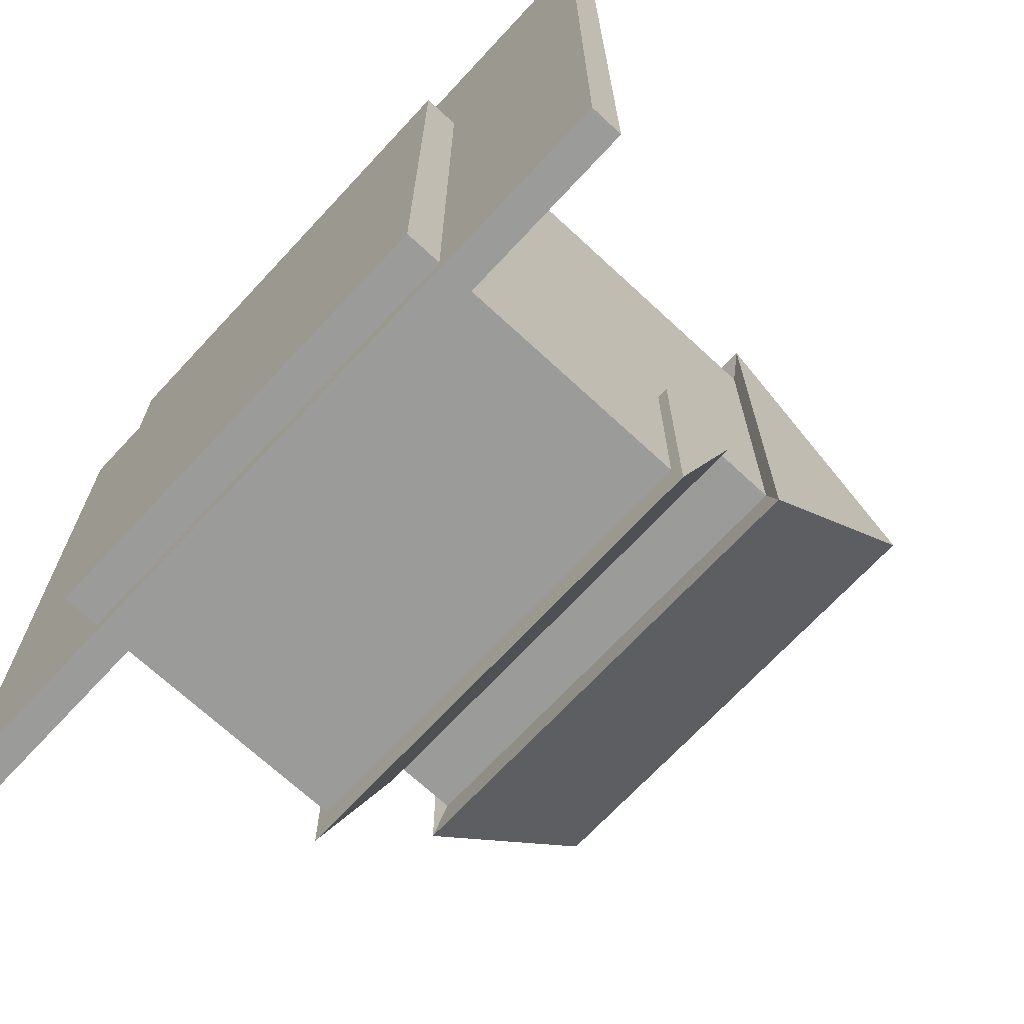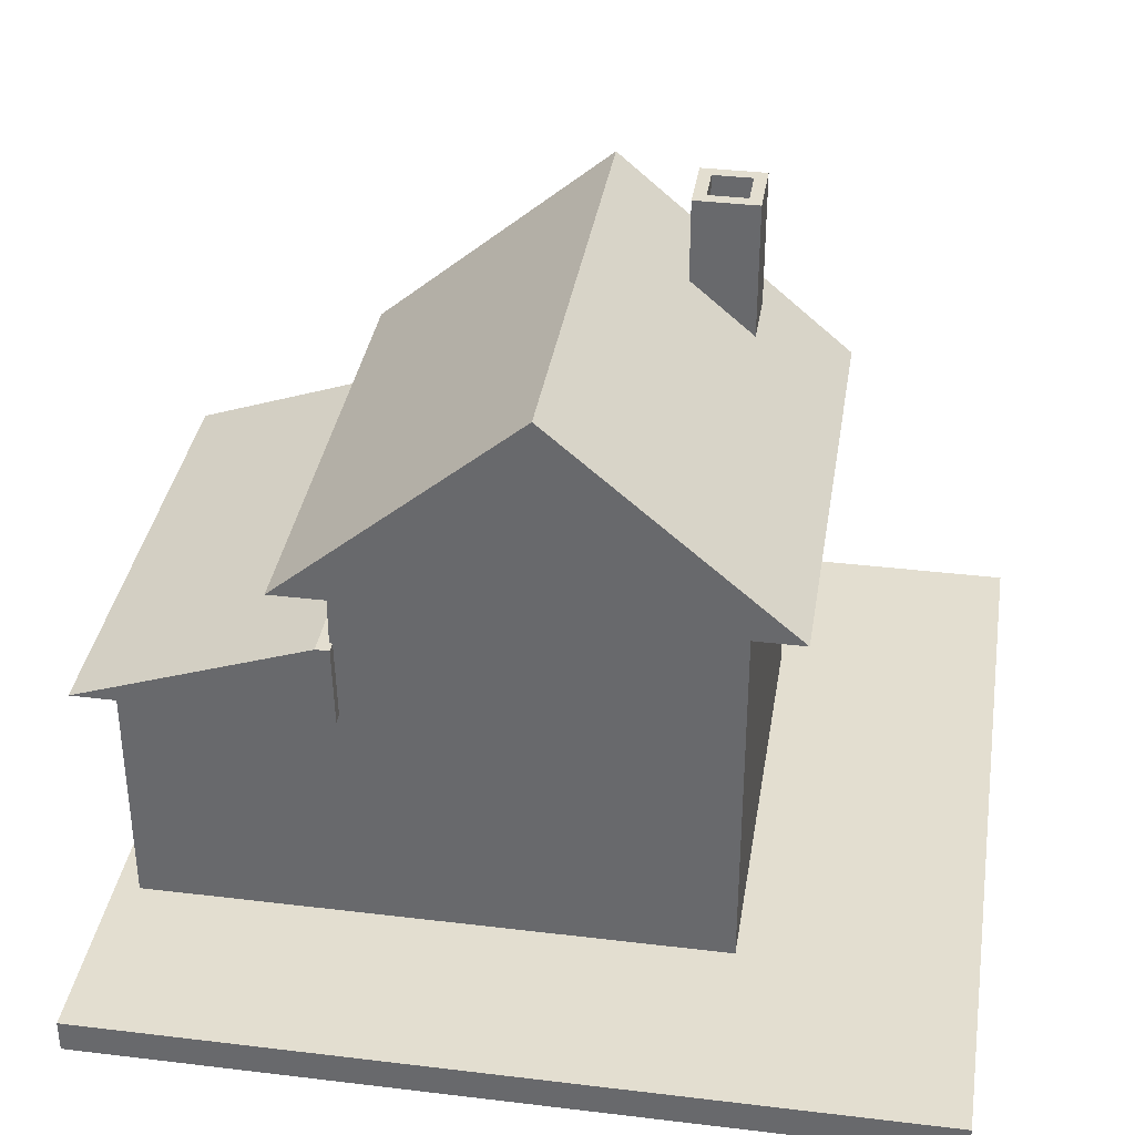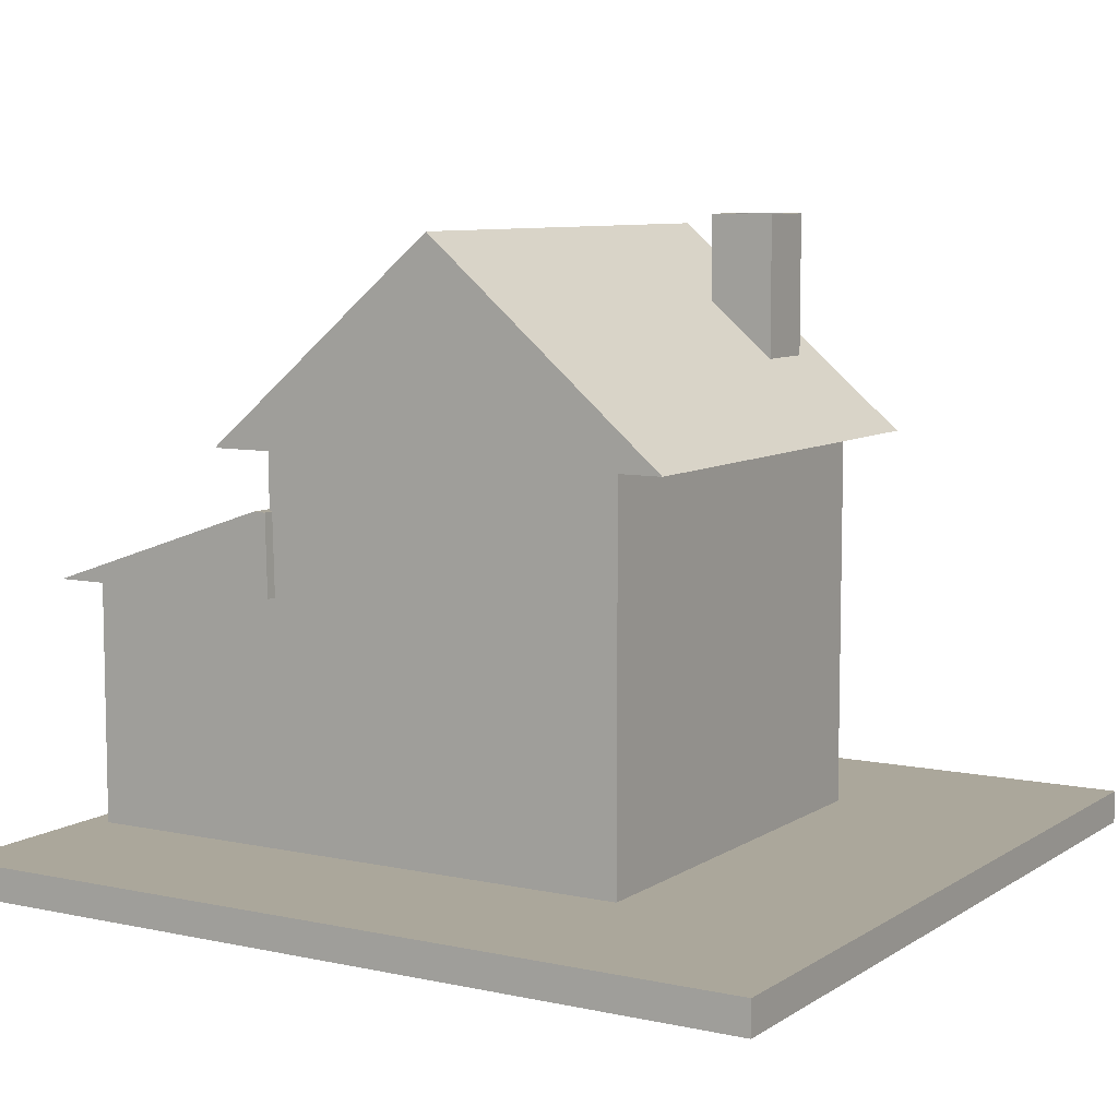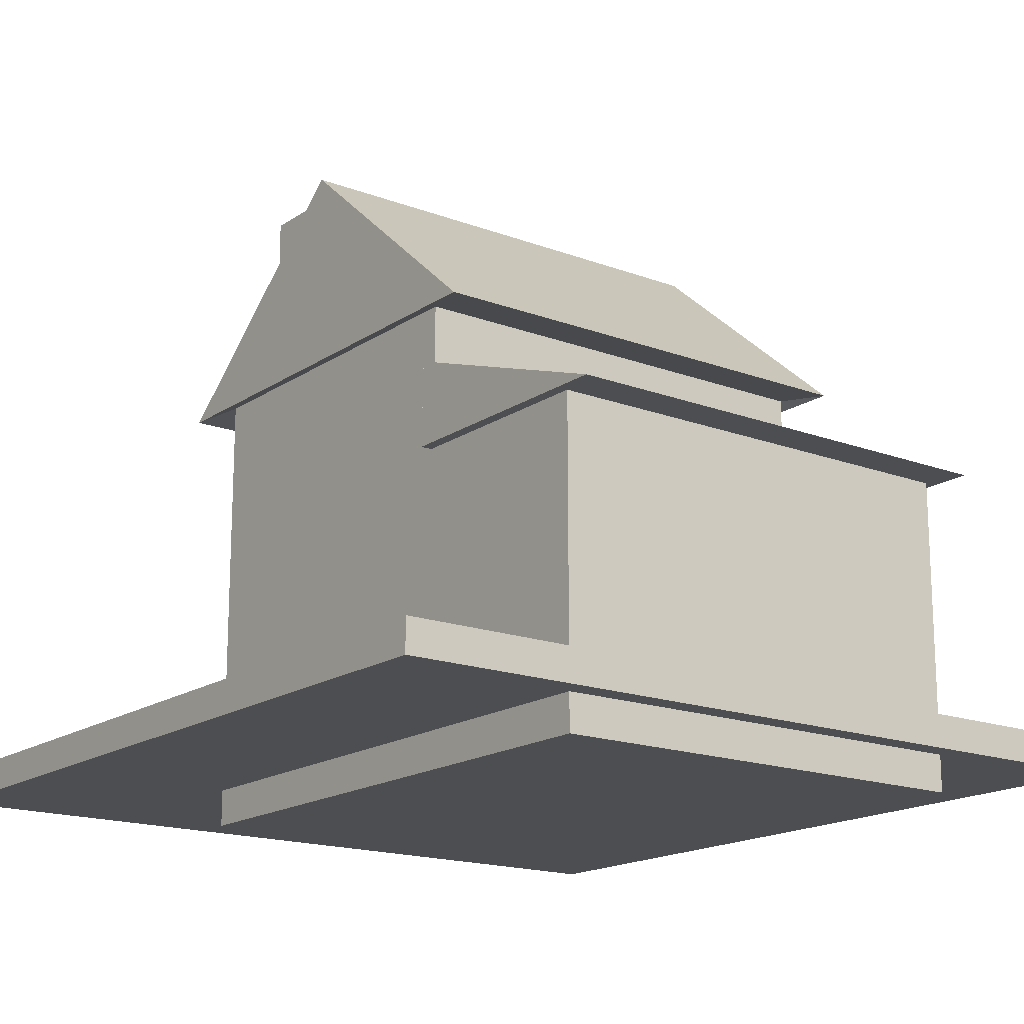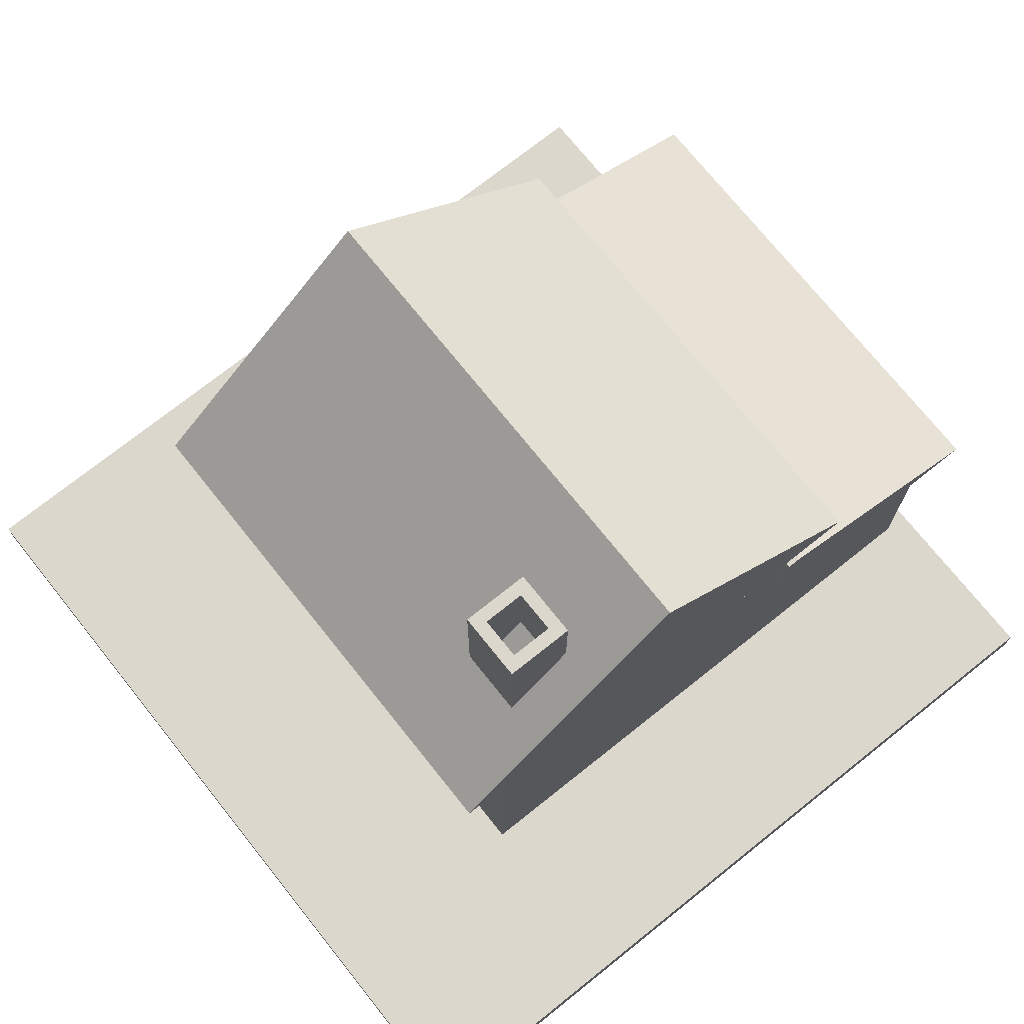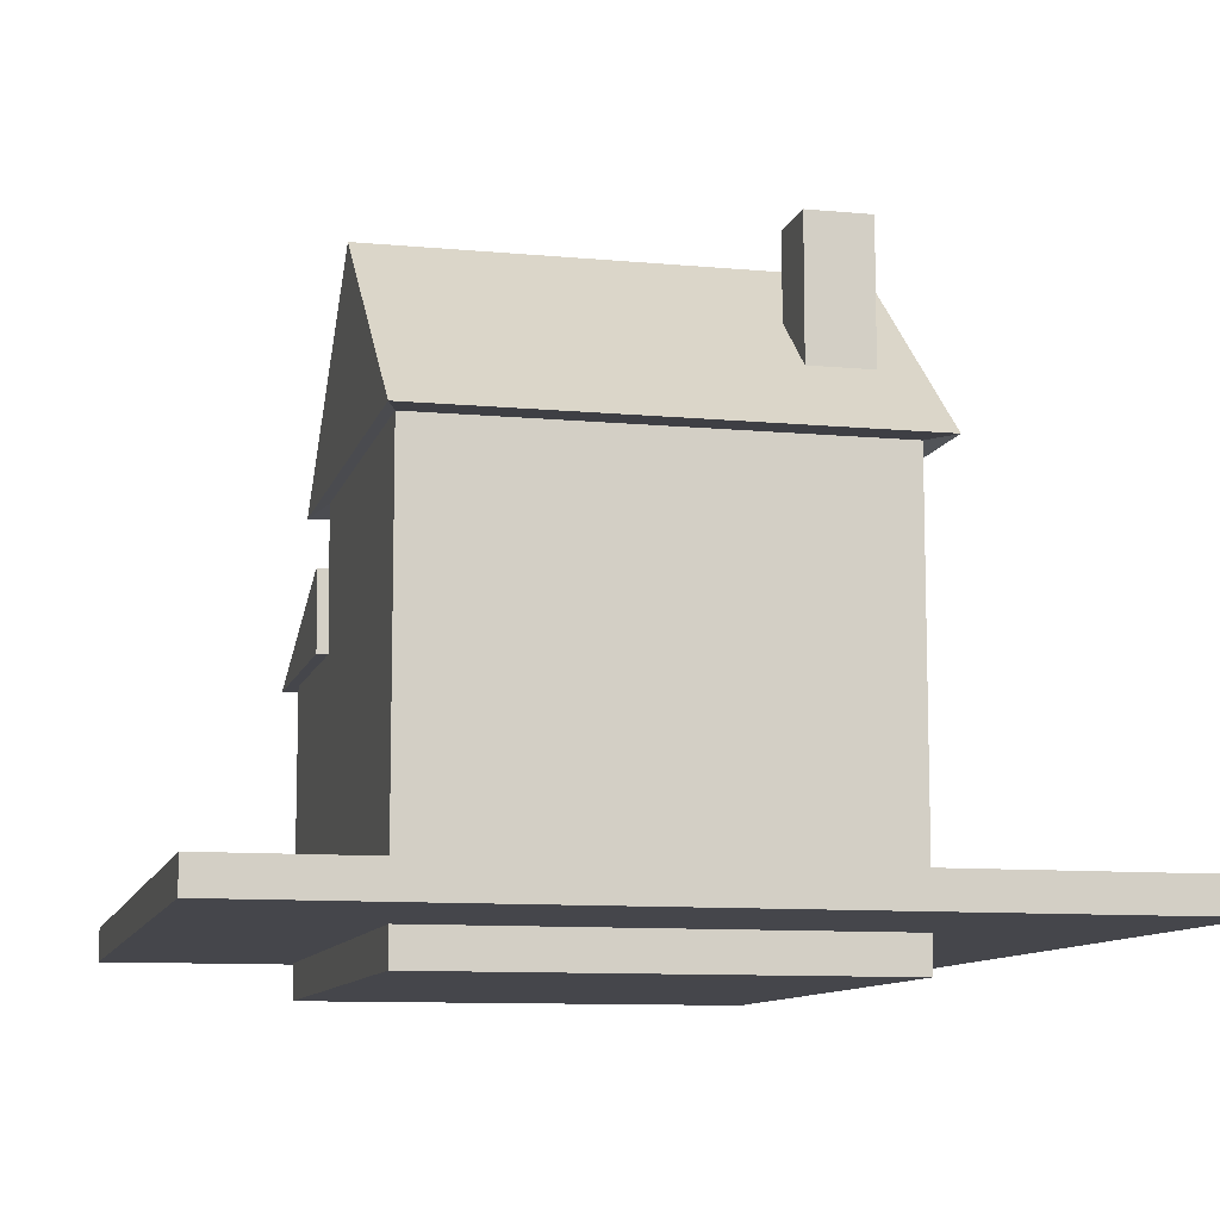
<metadata>
{"format":"obj","ext":"obj","renderer":"f3d","projection":"perspective","resolution":1024,"background":"white","views":[{"elev":-69.6,"azim":47.1,"up":"+Z"},{"elev":35.9,"azim":-81.0,"up":"+Y"},{"elev":8.1,"azim":-59.0,"up":"+Y"},{"elev":-17.0,"azim":142.9,"up":"+Y"},{"elev":72.9,"azim":51.4,"up":"+Y"},{"elev":-10.0,"azim":-13.5,"up":"+Y"}]}
</metadata>
<code>
o Cube.001
v -0.5487 -0.1163 0.4506
v -0.5487 0.981 0.4506
v -0.5487 -0.1163 -0.4506
v -0.5487 0.981 -0.4506
v 0.5487 -0.1163 0.4506
v 0.5487 0.981 0.4506
v 0.5487 -0.1163 -0.4506
v 0.5487 0.981 -0.4506
v -0.5487 -0.1163 0
v -0.5487 0.981 0
v 0.5487 -0.1163 0
v 0.5487 0.981 0
v -0.5828 0.9686 0
v -0.5828 0.9686 -0.5748
v 0.5855 0.9686 -0.5748
v 0.5855 0.9686 0
v 0.5855 0.9686 0.5748
v -0.5828 0.9686 0.5748
v -0.5828 1.459 0
v 0.5855 1.459 0
v 0.3244 1.135 0.3635
v 0.3244 1.486 0.3635
v 0.3244 1.135 0.2064
v 0.3244 1.486 0.2064
v 0.4814 1.135 0.3635
v 0.4814 1.486 0.3635
v 0.4814 1.135 0.2064
v 0.4814 1.486 0.2064
v 0.3547 1.486 0.3331
v 0.3547 1.486 0.2368
v 0.4511 1.486 0.2368
v 0.4511 1.486 0.3331
v 0.3547 1.183 0.3331
v 0.3547 1.183 0.2368
v 0.4511 1.183 0.2368
v 0.4511 1.183 0.3331
v -0.5487 0.6332 0.4506
v -0.5487 0.6332 -0.4506
v 0.5487 0.6332 -0.4506
v 0.5487 0.6332 0.4506
v 0.5487 0.6332 0
v -0.5487 0.6332 0
v -0.5487 0.6332 -0.9429
v -0.5487 -0.1163 -0.9429
v 0.5487 -0.1163 -0.9429
v 0.5487 0.6332 -0.9429
v -0.5757 0.6332 -0.4384
v 0.5757 0.6332 -0.4384
v -0.5757 0.6332 -1.042
v 0.5757 0.6332 -1.042
v -0.5757 0.8288 -0.4431
v 0.5757 0.8288 -0.4431
v -0.5757 0.8288 -0.4764
v 0.5757 0.8288 -0.4764
f 42 10 4 38
f 38 4 8 39
f 41 12 6 40
f 40 6 2 37
f 9 11 5 1
f 12 8 15 16
f 6 12 16 17
f 3 7 11 9
f 39 8 12 41
f 37 2 10 42
f 17 16 20
f 13 18 19
f 10 2 18 13
f 4 10 13 14
f 2 6 17 18
f 8 4 14 15
f 14 13 19
f 16 15 20
f 18 17 20 19
f 15 14 19 20
f 21 22 24 23
f 23 24 28 27
f 27 28 26 25
f 25 26 22 21
f 23 27 25 21
f 26 28 31 32
f 32 31 35 36
f 24 22 29 30
f 22 26 32 29
f 28 24 30 31
f 35 34 33 36
f 30 29 33 34
f 29 32 36 33
f 31 30 34 35
f 1 37 42 9
f 7 39 41 11
f 5 40 37 1
f 11 41 40 5
f 39 7 45 46
f 9 42 38 3
f 44 43 46 45
f 7 3 44 45
f 3 38 43 44
f 43 38 47 49
f 48 50 54 52
f 39 46 50 48
f 46 43 49 50
f 38 39 48 47
f 51 52 54 53
f 47 48 52 51
f 49 47 51 53
f 50 49 53 54
o Cube
v 1 -0.02765 -1
v 1 -0.02765 1
v -1 -0.02765 1
v -1 -0.02765 -1
v 1 0.05154 -1
v 1 0.05154 1
v -1 0.05154 1
v -1 0.05154 -1
f 55 56 57 58
f 59 62 61 60
f 55 59 60 56
f 56 60 61 57
f 57 61 62 58
f 59 55 58 62

</code>
